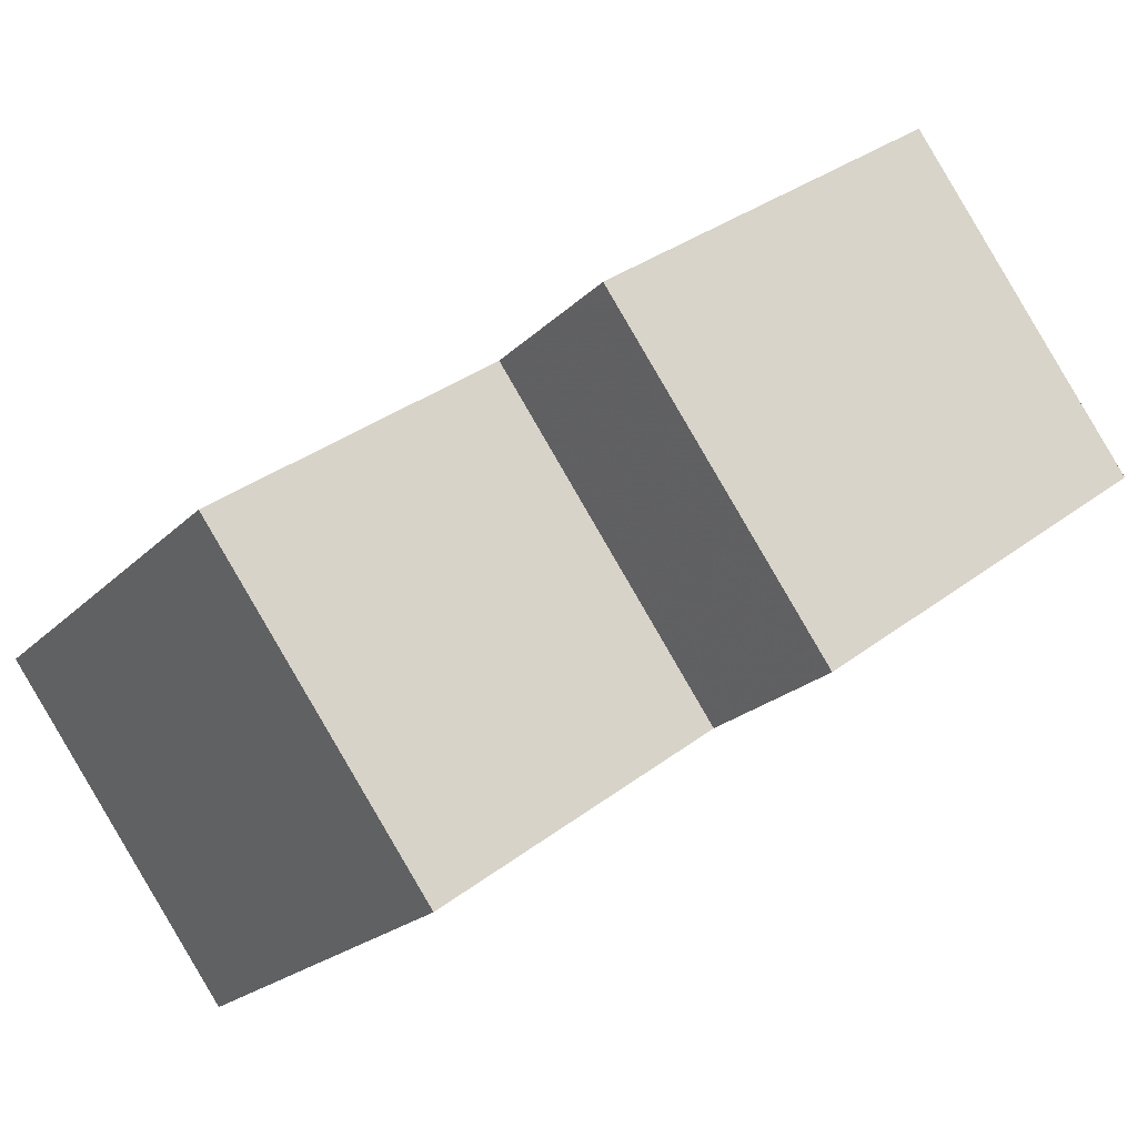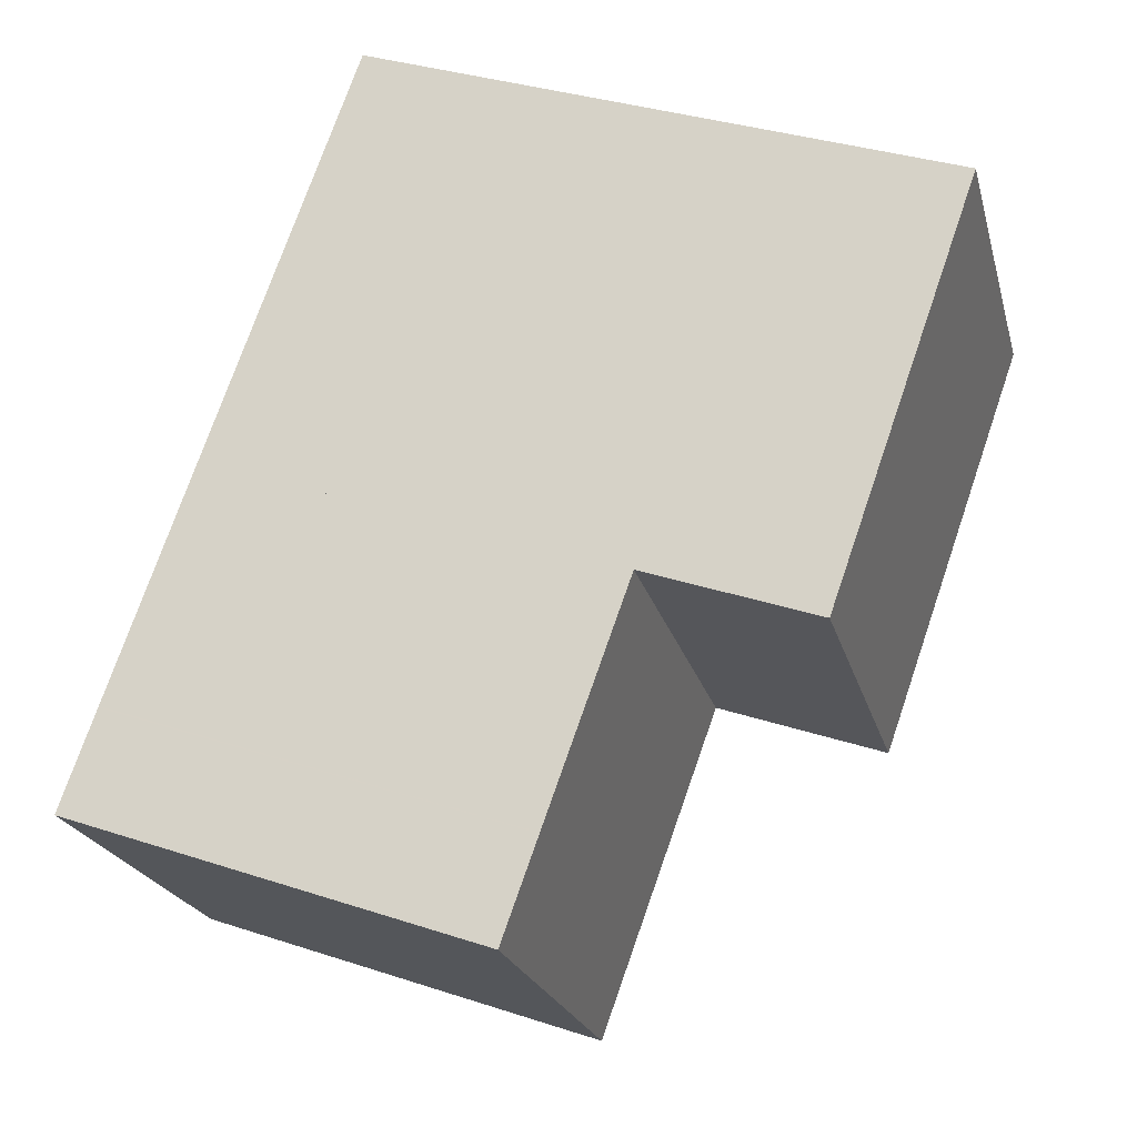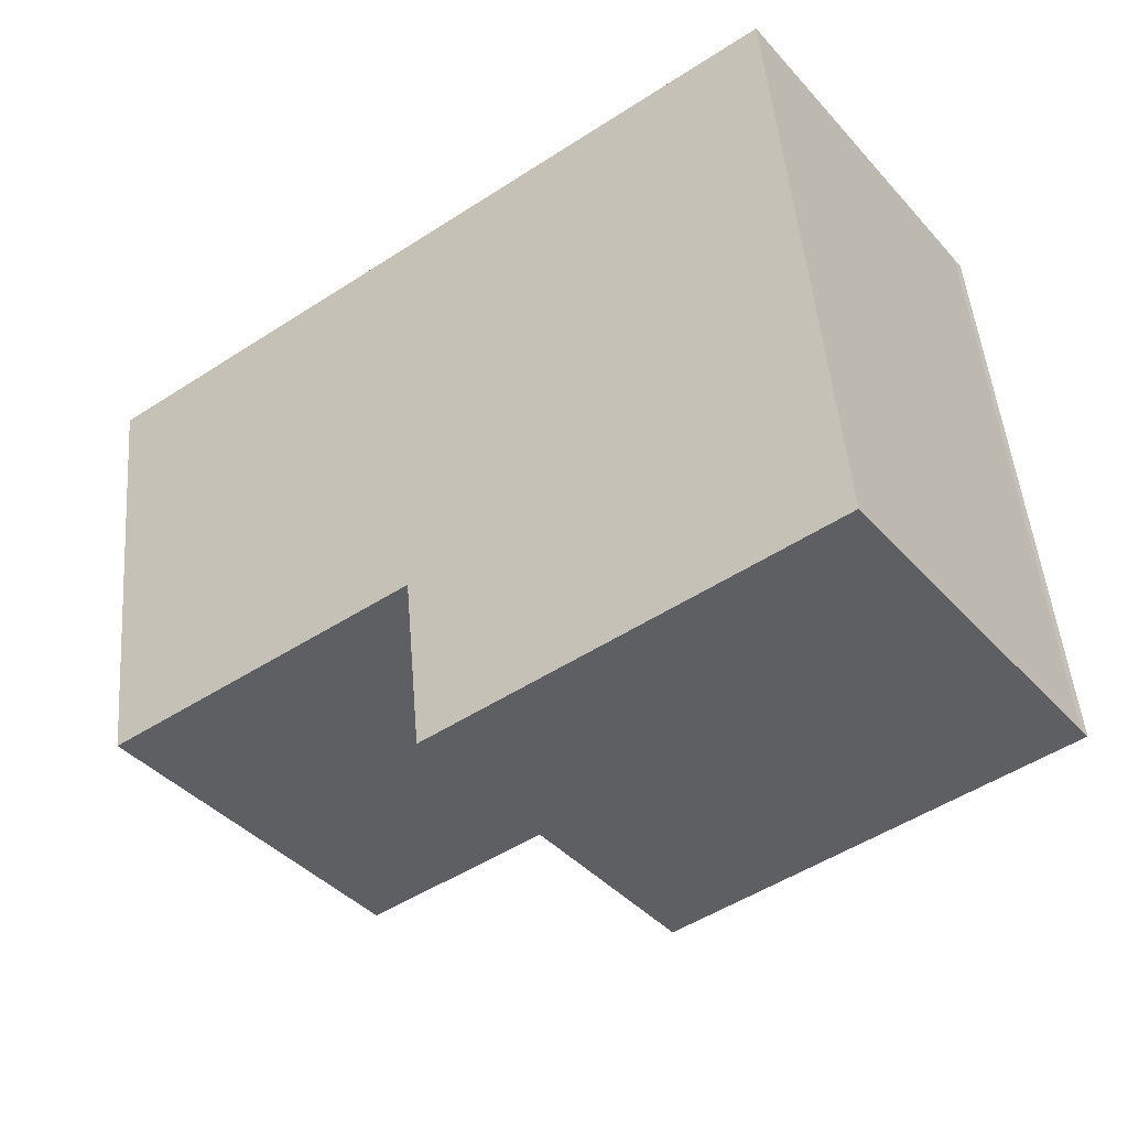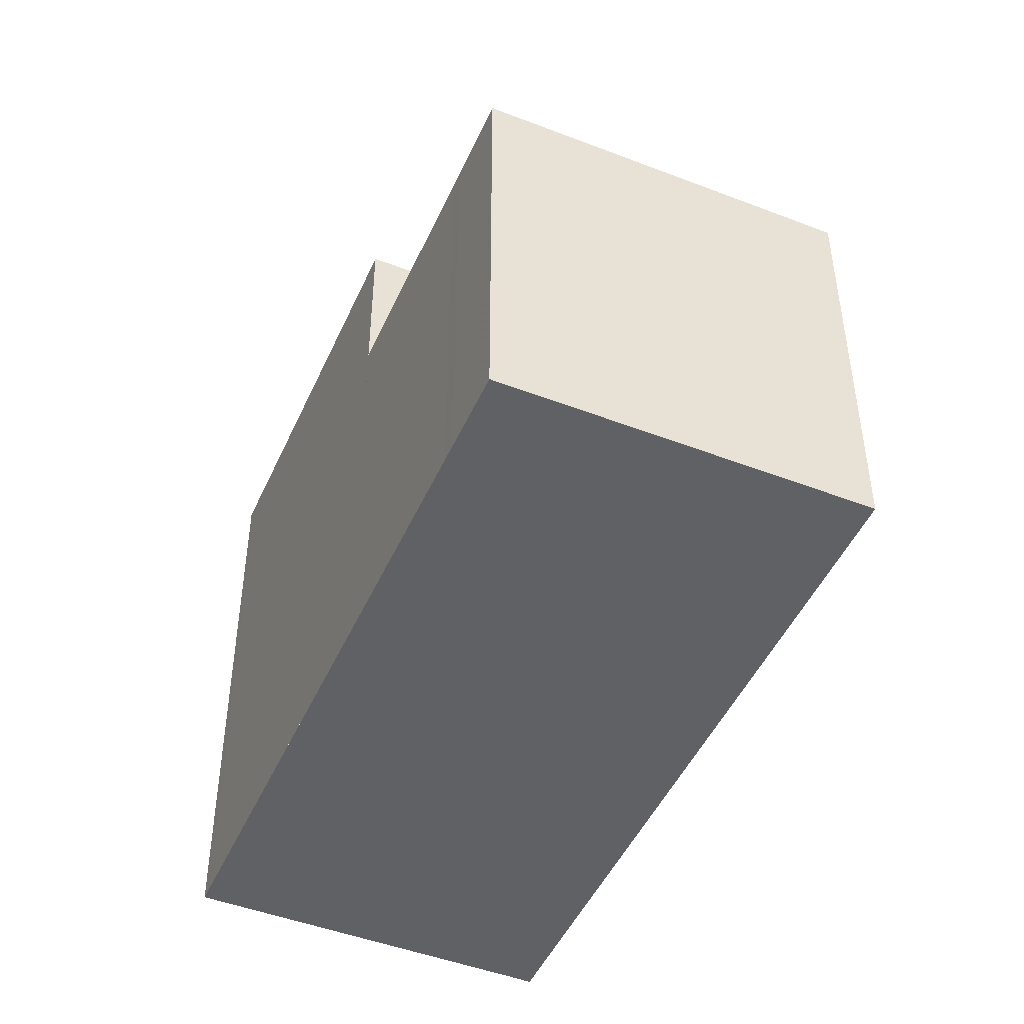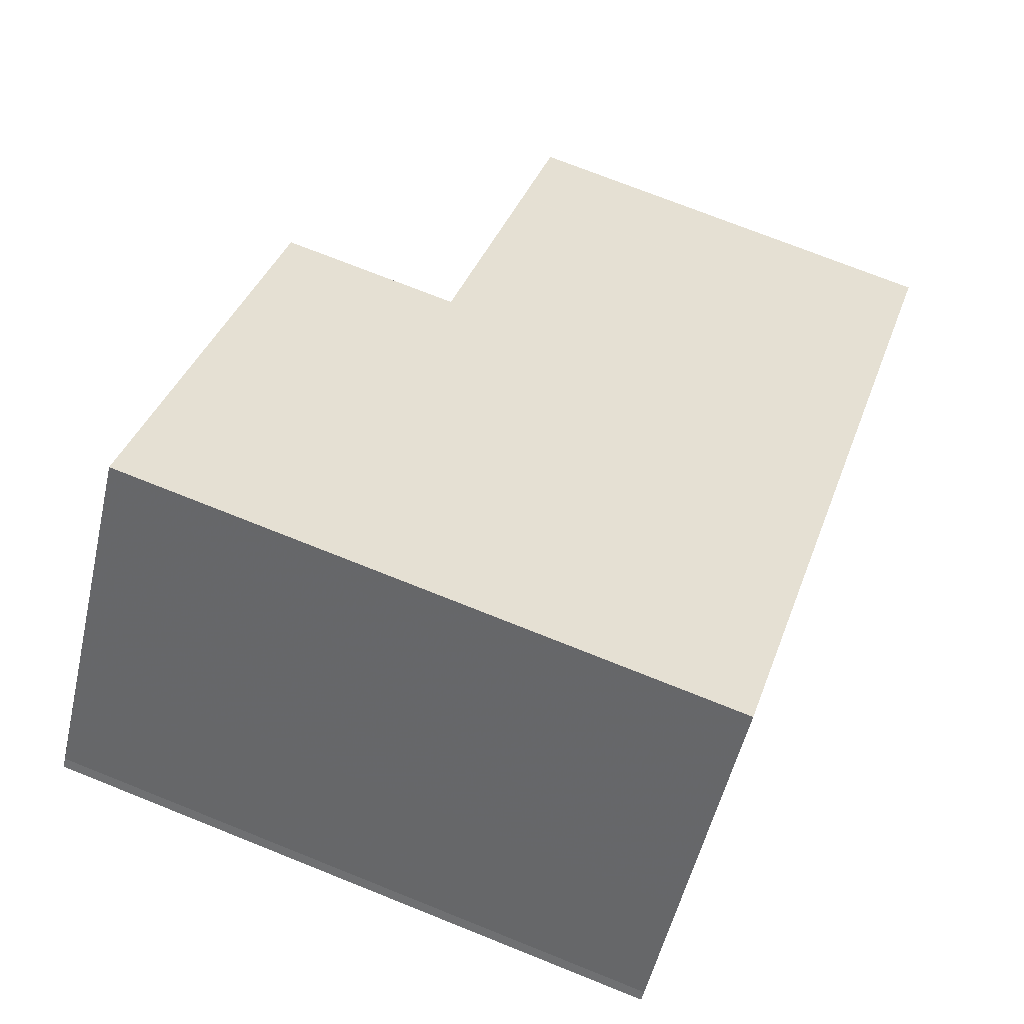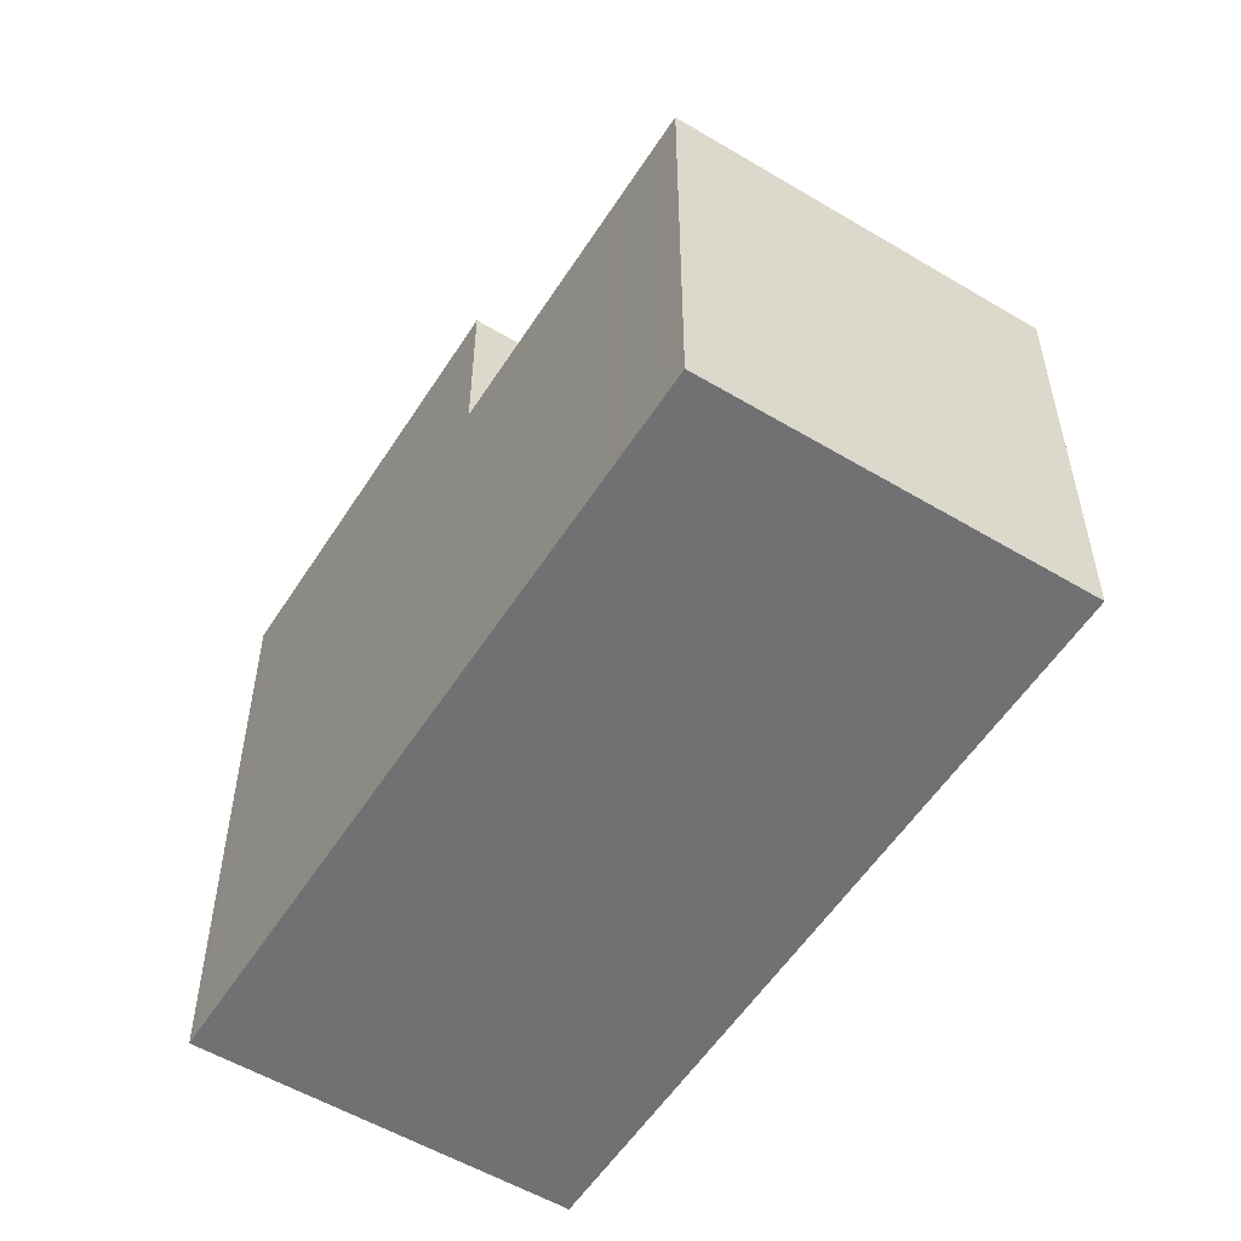
<metadata>
{"format":"obj","ext":"obj","renderer":"f3d","projection":"perspective","resolution":1024,"background":"white","views":[{"elev":-21.4,"azim":-31.0,"up":"+Y"},{"elev":34.6,"azim":-66.3,"up":"+Y"},{"elev":48.3,"azim":-4.7,"up":"+Y"},{"elev":-47.5,"azim":-77.3,"up":"+Z"},{"elev":73.0,"azim":111.8,"up":"+Y"},{"elev":-55.2,"azim":-86.0,"up":"+Z"}]}
</metadata>
<code>
v -1339 -2018 9.184
v -1336 -2023 9.188
v -1335 -2023 9.188
v -1345 -2030 6.471
v -1348 -2025 6.484
v -1339 -2018 9.184
v -1339 -2018 9.185
v -1336 -2023 9.189
v -1339 -2018 9.185
v -1336 -2023 9.189
v -1344 -2022 9.197
v -1341 -2027 9.201
v -1347 -2024 6.493
v -1344 -2029 6.48
v -1344 -2022 6.513
v -1341 -2027 6.501
v -1341 -2027 6.501
v -1344 -2022 6.513
v -1348 -2025 6.484
v -1347 -2024 6.493
v -1344 -2022 6.513
v -1344 -2022 9.197
v -1344 -2022 6.513
v -1345 -2030 6.471
v -1344 -2029 6.48
v -1341 -2027 6.501
v -1341 -2027 9.201
v -1335 -2023 9.188
v -1341 -2027 6.501
v -1345 -2030 6.471
v -1345 -2030 6.471
v -1348 -2025 6.484
v -1348 -2025 6.484
v -1344 -2022 9.197
v -1344 -2022 9.197
v -1341 -2027 9.201
v -1341 -2027 9.201
v -1344 -2029 6.48
v -1344 -2029 6.48
v -1347 -2024 6.493
v -1347 -2024 6.493
v -1344 -2029 6.478
v -1344 -2029 6.478
v -1347 -2024 6.491
v -1347 -2024 6.491
v -1344 -2029 6.478
v -1344 -2029 6.478
v -1347 -2024 6.491
v -1347 -2024 6.491
v -1337 -2021 9.187
v -1342 -2025 9.199
v -1337 -2021 9.187
v -1345 -2027 6.482
v -1345 -2027 6.483
v -1342 -2025 6.505
v -1342 -2025 9.199
v -1345 -2027 6.484
v -1342 -2025 6.505
v -1346 -2028 6.476
v -1346 -2028 6.476
v -1345 -2027 6.484
v -1345 -2029 6.473
v -1345 -2029 6.473
v -1348 -2025 6.486
v -1348 -2025 6.486
v -1346 -2028 6.478
v -1339 -2018 9.184
v -1339 -2018 9.184
v -1339 -2018 0
v -1339 -2018 0
v -1335 -2023 9.188
v -1336 -2023 9.188
v -1336 -2023 -1.776e-15
v -1335 -2023 0
v -1336 -2023 9.189
v -1335 -2023 9.188
v -1335 -2023 0
v -1336 -2023 0
v -1345 -2030 6.471
v -1345 -2030 6.471
v -1345 -2030 0
v -1345 -2030 0
v -1348 -2025 6.484
v -1348 -2025 6.484
v -1348 -2025 0
v -1348 -2025 0
v -1337 -2021 9.187
v -1339 -2018 9.184
v -1339 -2018 0
v -1337 -2021 0
v -1341 -2027 9.201
v -1336 -2023 9.189
v -1336 -2023 0
v -1341 -2027 0
v -1339 -2018 9.184
v -1339 -2018 9.185
v -1339 -2018 0
v -1339 -2018 0
v -1344 -2022 6.513
v -1347 -2024 6.493
v -1347 -2024 -8.882e-16
v -1344 -2022 0
v -1344 -2029 6.48
v -1344 -2029 6.48
v -1344 -2029 0
v -1344 -2029 0
v -1344 -2029 6.48
v -1341 -2027 6.501
v -1341 -2027 0
v -1344 -2029 0
v -1348 -2025 6.484
v -1348 -2025 6.484
v -1348 -2025 -8.882e-16
v -1348 -2025 0
v -1346 -2028 6.476
v -1345 -2030 6.471
v -1345 -2030 0
v -1346 -2028 0
v -1335 -2023 9.188
v -1335 -2023 9.188
v -1335 -2023 0
v -1335 -2023 0
v -1345 -2030 6.471
v -1345 -2030 6.471
v -1345 -2030 0
v -1345 -2030 0
v -1348 -2025 6.486
v -1348 -2025 6.484
v -1348 -2025 0
v -1348 -2025 0
v -1339 -2018 9.185
v -1344 -2022 9.197
v -1344 -2022 0
v -1339 -2018 0
v -1344 -2029 6.478
v -1344 -2029 6.48
v -1344 -2029 0
v -1344 -2029 0
v -1347 -2024 6.493
v -1347 -2024 6.493
v -1347 -2024 -8.882e-16
v -1347 -2024 -8.882e-16
v -1344 -2029 6.478
v -1344 -2029 6.478
v -1344 -2029 0
v -1344 -2029 0
v -1347 -2024 6.493
v -1347 -2024 6.491
v -1347 -2024 0
v -1347 -2024 -8.882e-16
v -1345 -2029 6.473
v -1344 -2029 6.478
v -1344 -2029 0
v -1345 -2029 0
v -1347 -2024 6.491
v -1347 -2024 6.491
v -1347 -2024 -8.882e-16
v -1347 -2024 0
v -1336 -2023 9.188
v -1337 -2021 9.187
v -1337 -2021 0
v -1336 -2023 -1.776e-15
v -1348 -2025 6.484
v -1346 -2028 6.476
v -1346 -2028 0
v -1348 -2025 -8.882e-16
v -1345 -2030 6.471
v -1345 -2029 6.473
v -1345 -2029 0
v -1345 -2030 0
v -1347 -2024 6.491
v -1348 -2025 6.486
v -1348 -2025 0
v -1347 -2024 -8.882e-16
v -1339 -2018 0
v -1336 -2023 0
v -1335 -2023 0
v -1345 -2030 0
v -1348 -2025 0
f 35 9 7 34
f 47 42 43 46
f 27 12 17 26
f 51 34 7 50
f 50 7 6 52
f 9 1 6 7
f 36 10 8 37
f 29 16 14 25
f 49 44 45 48
f 21 18 11 22
f 20 13 15 23
f 54 42 47 53
f 56 27 26 55
f 28 3 8 10
f 58 29 25 57
f 30 4 24 31
f 32 19 5 33
f 60 31 24 59
f 38 25 14 39
f 40 13 20 41
f 57 25 38 61
f 42 38 39 43
f 44 40 41 45
f 61 38 42 54
f 63 47 46 62
f 65 49 48 64
f 66 53 47 63
f 50 10 36 51
f 52 2 28 10 50
f 53 48 45 54
f 55 21 22 56
f 57 20 23 58
f 59 19 32 60
f 61 41 20 57
f 54 45 41 61
f 64 48 53 66
f 62 30 31 63
f 64 32 33 65
f 63 31 60 66
f 66 60 32 64
f 68 69 70 67
f 72 73 74 71
f 76 77 78 75
f 80 81 82 79
f 84 85 86 83
f 88 89 90 87
f 92 93 94 91
f 96 97 98 95
f 100 101 102 99
f 104 105 106 103
f 108 109 110 107
f 112 113 114 111
f 116 117 118 115
f 120 121 122 119
f 124 125 126 123
f 128 129 130 127
f 132 133 134 131
f 136 137 138 135
f 140 141 142 139
f 144 145 146 143
f 148 149 150 147
f 152 153 154 151
f 156 157 158 155
f 160 161 162 159
f 164 165 166 163
f 168 169 170 167
f 172 173 174 171
f 176 177 178 179 175

</code>
